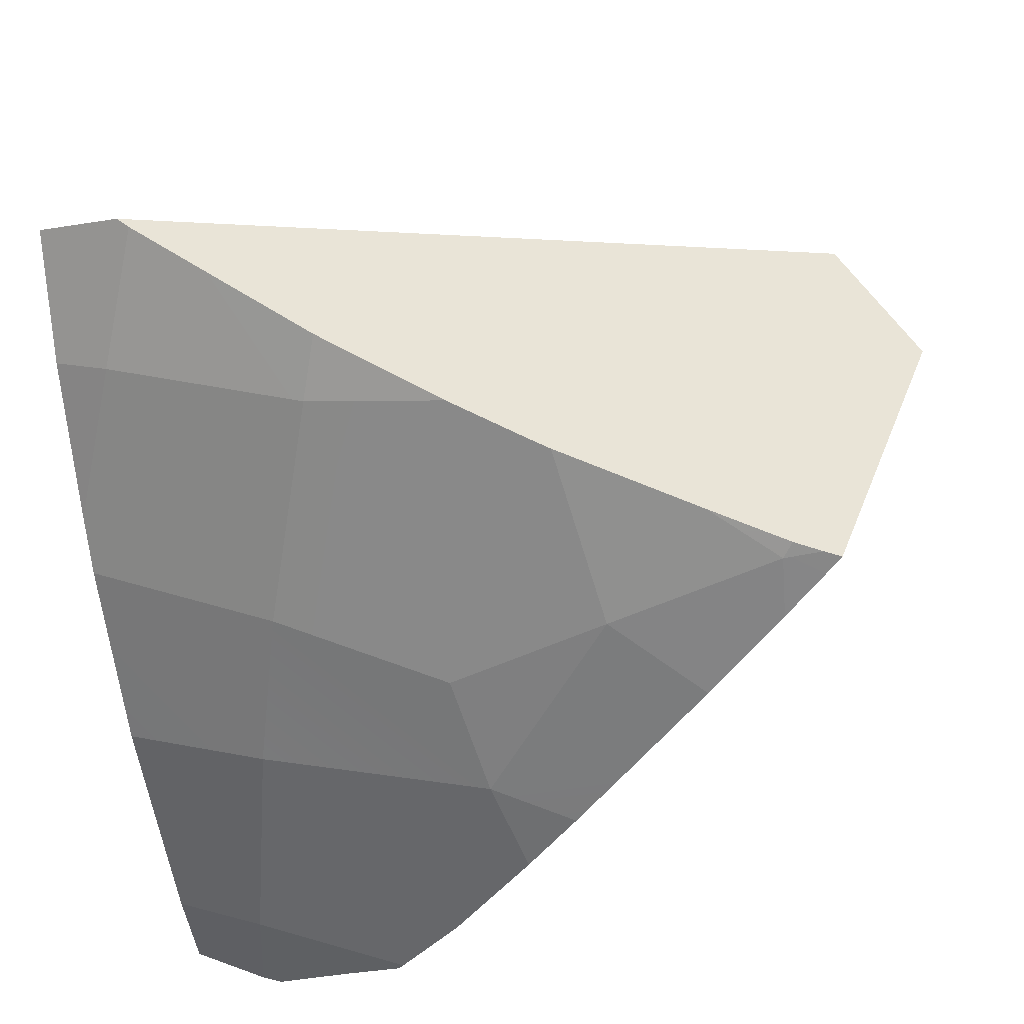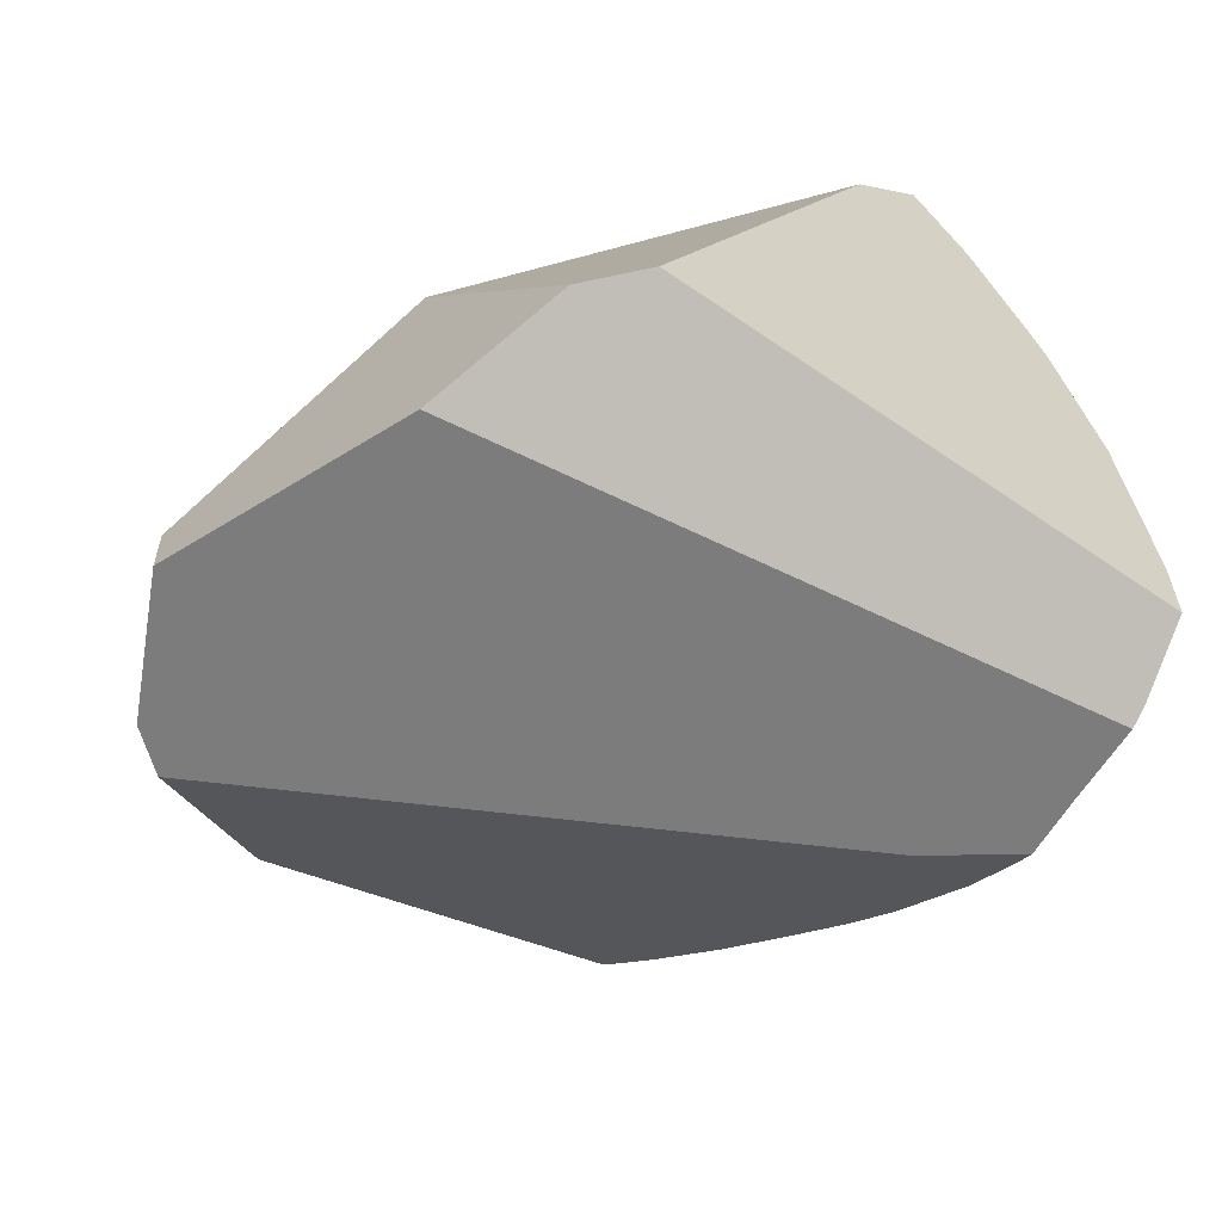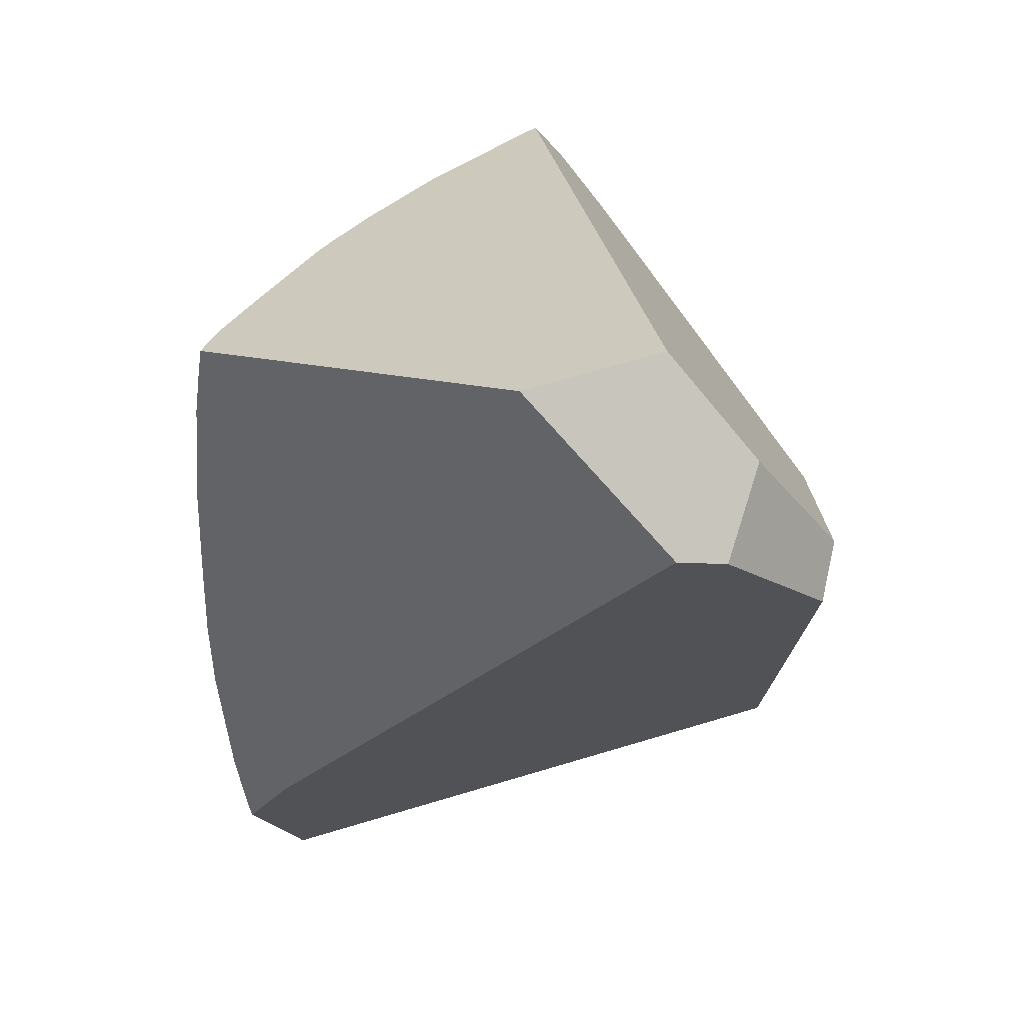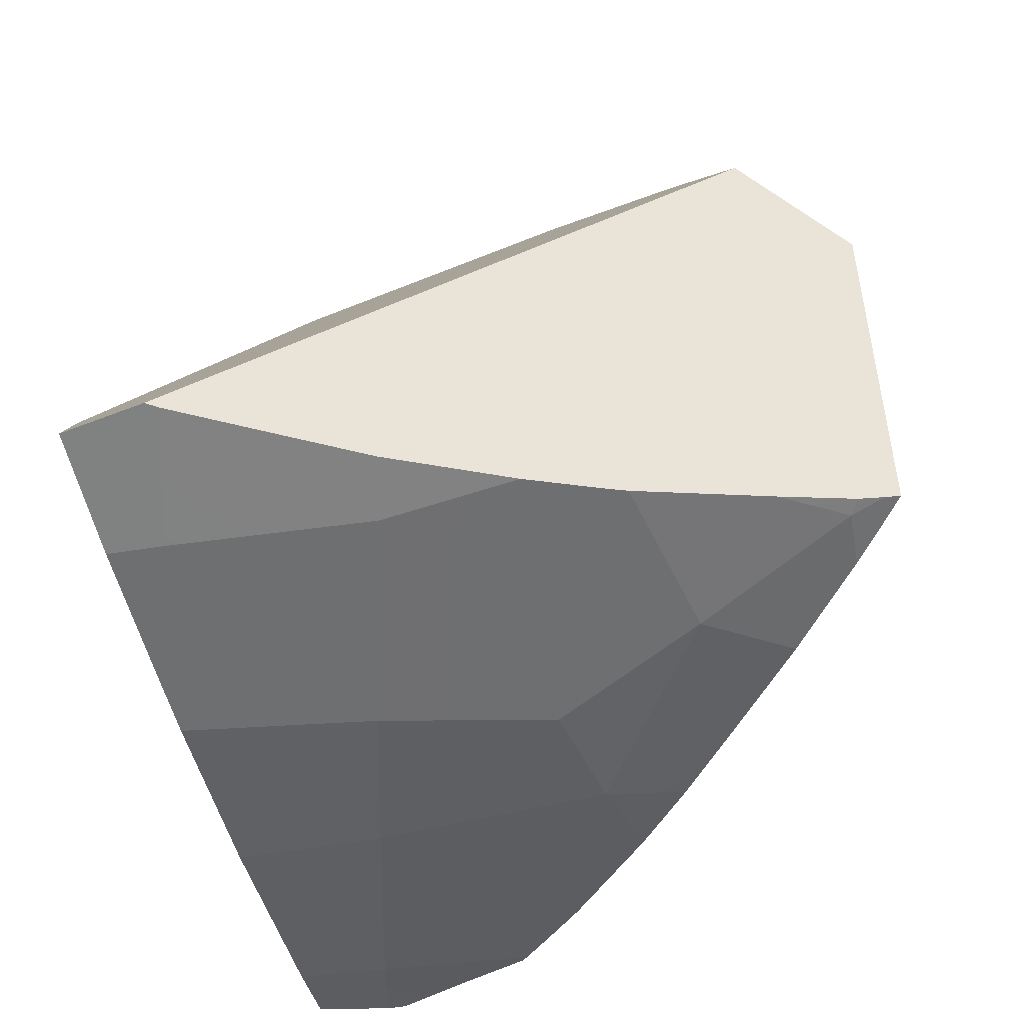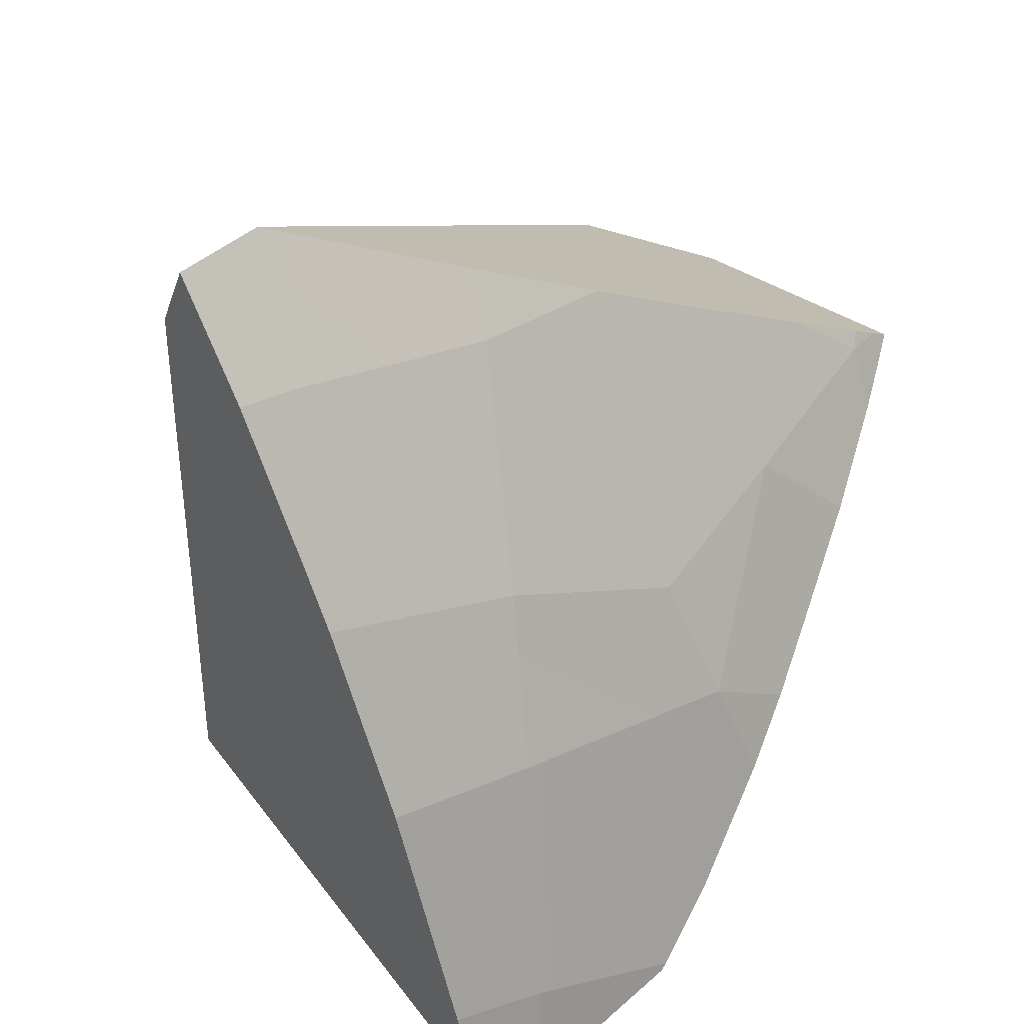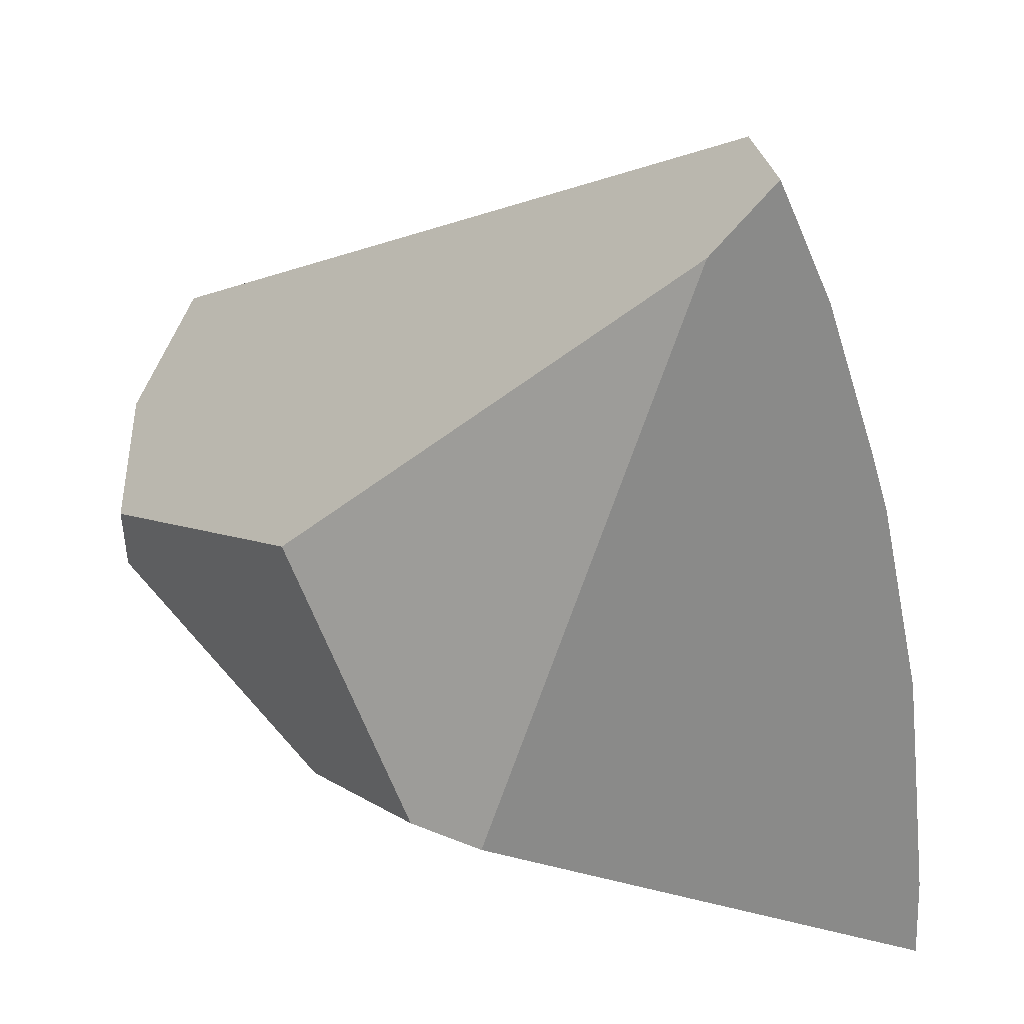
<metadata>
{"format":"obj","ext":"obj","renderer":"f3d","projection":"perspective","resolution":1024,"background":"white","views":[{"elev":44.4,"azim":117.5,"up":"+Z"},{"elev":-77.0,"azim":-11.5,"up":"+Z"},{"elev":5.5,"azim":-141.9,"up":"+Z"},{"elev":55.0,"azim":95.1,"up":"+Z"},{"elev":25.8,"azim":71.1,"up":"+Z"},{"elev":-74.5,"azim":0.2,"up":"+Y"}]}
</metadata>
<code>
g  Instance
v 8.713 -45.03 3.991
v 8.757 -45.05 3.919
v 8.657 -44.9 3.942
v 9.181 -45.7 3.584
v 9.526 -46.31 3.217
v 9.59 -46.07 2.667
v 9.123 -46.52 4.528
v 9.208 -47.12 4.733
v 9.34 -47.11 4.453
v 9.181 -45.7 3.584
v 9.062 -45.23 3.243
v 8.757 -45.05 3.919
v 8.757 -45.05 3.919
v 9.062 -45.23 3.243
v 8.819 -45 3.635
v 8.829 -45.4 4.126
v 9.028 -46.06 4.366
v 8.757 -45.05 3.919
v 8.757 -45.05 3.919
v 9.028 -46.06 4.366
v 9.181 -45.7 3.584
v 9.59 -46.07 2.667
v 9.586 -45.87 2.215
v 9.455 -45.69 2.505
v 8.829 -45.4 4.126
v 8.757 -45.05 3.919
v 8.713 -45.03 3.991
v 8.757 -45.05 3.919
v 8.819 -45 3.635
v 8.69 -44.89 3.819
v 8.657 -44.9 3.942
v 8.757 -45.05 3.919
v 8.622 -44.83 3.913
v 8.622 -44.83 3.913
v 8.757 -45.05 3.919
v 8.69 -44.89 3.819
v 9.59 -46.07 2.667
v 9.297 -45.5 2.807
v 9.181 -45.7 3.584
v 9.181 -45.7 3.584
v 9.297 -45.5 2.807
v 9.062 -45.23 3.243
v 9.59 -46.07 2.667
v 9.455 -45.69 2.505
v 9.297 -45.5 2.807
v 9.34 -47.11 4.453
v 9.208 -47.12 4.733
v 9.229 -47.55 4.876
v 9.536 -48.01 4.428
v 9.34 -47.11 4.453
v 9.251 -48 5.025
v 9.251 -48 5.025
v 9.34 -47.11 4.453
v 9.229 -47.55 4.876
v 9.054 -46.18 4.407
v 9.526 -46.31 3.217
v 9.028 -46.06 4.366
v 9.028 -46.06 4.366
v 9.526 -46.31 3.217
v 9.181 -45.7 3.584
v 9.34 -47.11 4.453
v 9.526 -46.31 3.217
v 9.123 -46.52 4.528
v 9.123 -46.52 4.528
v 9.526 -46.31 3.217
v 9.054 -46.18 4.407
v 9.714 -47.12 3.405
v 9.526 -46.31 3.217
v 9.34 -47.11 4.453
v 9.59 -46.07 2.667
v 9.526 -46.31 3.217
v 9.714 -47.12 3.405
v 9.714 -47.12 3.405
v 9.909 -47.11 2.647
v 9.59 -46.07 2.667
v 9.714 -47.12 3.405
v 9.871 -47.98 3.453
v 9.909 -47.11 2.647
v 9.909 -47.11 2.647
v 9.871 -47.98 3.453
v 9.89 -47.96 3.364
v 9.909 -47.11 2.647
v 9.89 -47.96 3.364
v 10.05 -47.76 2.601
v 9.586 -45.87 2.215
v 9.59 -46.07 2.667
v 9.755 -46.17 1.736
v 9.755 -46.17 1.736
v 9.59 -46.07 2.667
v 9.807 -46.27 1.607
v 9.59 -46.07 2.667
v 9.909 -47.11 2.647
v 9.807 -46.27 1.607
v 9.807 -46.27 1.607
v 9.909 -47.11 2.647
v 9.854 -46.36 1.484
v 9.909 -47.11 2.647
v 10.07 -47.12 1.546
v 9.854 -46.36 1.484
v 9.854 -46.36 1.484
v 10.07 -47.12 1.546
v 9.878 -46.41 1.417
v 9.965 -46.7 1.268
v 9.886 -46.44 1.387
v 10.07 -47.12 1.546
v 10.07 -47.12 1.546
v 9.886 -46.44 1.387
v 9.878 -46.41 1.417
v 10.07 -47.12 1.546
v 10.09 -47.11 1.129
v 9.965 -46.7 1.268
v 9.965 -46.7 1.268
v 10.09 -47.11 1.129
v 10.07 -47.03 1.117
v 10.15 -47.53 1.554
v 10.16 -47.45 1.188
v 10.07 -47.12 1.546
v 10.07 -47.12 1.546
v 10.16 -47.45 1.188
v 10.09 -47.11 1.129
v 9.796 -48.05 3.711
v 9.536 -48.01 4.428
v 9.577 -48.25 4.395
v 9.411 -48.37 4.773
v 9.577 -48.25 4.395
v 9.536 -48.01 4.428
v 9.248 -48.07 5.045
v 9.345 -48.42 4.922
v 9.251 -48 5.025
v 9.251 -48 5.025
v 9.345 -48.42 4.922
v 9.536 -48.01 4.428
v 9.536 -48.01 4.428
v 9.345 -48.42 4.922
v 9.411 -48.37 4.773
v 9.536 -48.01 4.428
v 9.714 -47.12 3.405
v 9.34 -47.11 4.453
v 9.536 -48.01 4.428
v 9.796 -48.05 3.711
v 9.714 -47.12 3.405
v 9.714 -47.12 3.405
v 9.796 -48.05 3.711
v 9.871 -47.98 3.453
v 9.909 -47.11 2.647
v 10.05 -47.76 2.601
v 10.07 -47.12 1.546
v 10.07 -47.12 1.546
v 10.05 -47.76 2.601
v 10.09 -47.67 2.192
v 10.09 -47.67 2.192
v 10.15 -47.53 1.554
v 10.07 -47.12 1.546
v 9.577 -48.25 4.395
v 9.411 -48.37 4.773
v 9.796 -48.05 3.711
v 9.796 -48.05 3.711
v 9.411 -48.37 4.773
v 9.871 -47.98 3.453
v 9.871 -47.98 3.453
v 9.411 -48.37 4.773
v 9.89 -47.96 3.364
v 9.89 -47.96 3.364
v 9.411 -48.37 4.773
v 10.05 -47.76 2.601
v 10.05 -47.76 2.601
v 9.411 -48.37 4.773
v 10.09 -47.67 2.192
v 10.09 -47.67 2.192
v 9.411 -48.37 4.773
v 10.15 -47.53 1.554
v 10.15 -47.53 1.554
v 9.411 -48.37 4.773
v 10.16 -47.45 1.188
v 10.16 -47.45 1.188
v 9.411 -48.37 4.773
v 8.154 -48.18 2.005
v 8.154 -48.18 2.005
v 9.411 -48.37 4.773
v 9.062 -48.44 4.616
v 9.062 -48.44 4.616
v 9.411 -48.37 4.773
v 9.345 -48.42 4.922
v 10.07 -47.03 1.117
v 10.09 -47.11 1.129
v 7.39 -47.47 2.087
v 7.39 -47.47 2.087
v 10.09 -47.11 1.129
v 7.846 -48.04 2.072
v 7.846 -48.04 2.072
v 10.09 -47.11 1.129
v 8.154 -48.18 2.005
v 8.154 -48.18 2.005
v 10.09 -47.11 1.129
v 10.16 -47.45 1.188
v 6.457 -45.78 3.033
v 6.429 -45.97 3.459
v 6.58 -45.57 3.051
v 6.58 -45.57 3.051
v 6.429 -45.97 3.459
v 7.011 -45.06 3.774
v 7.011 -45.06 3.774
v 6.429 -45.97 3.459
v 6.695 -45.66 3.929
v 6.457 -45.78 3.033
v 6.437 -46.51 2.8
v 6.429 -45.97 3.459
v 6.429 -45.97 3.459
v 6.437 -46.51 2.8
v 6.422 -46.58 3.064
v 9.062 -48.44 4.616
v 9.345 -48.42 4.922
v 7.292 -47.74 3.234
v 7.292 -47.74 3.234
v 9.345 -48.42 4.922
v 6.422 -46.58 3.064
v 6.422 -46.58 3.064
v 9.345 -48.42 4.922
v 6.429 -45.97 3.459
v 6.429 -45.97 3.459
v 9.345 -48.42 4.922
v 6.695 -45.66 3.929
v 6.695 -45.66 3.929
v 9.345 -48.42 4.922
v 9.248 -48.07 5.045
v 9.229 -47.55 4.876
v 9.208 -47.12 4.733
v 9.251 -48 5.025
v 9.251 -48 5.025
v 9.208 -47.12 4.733
v 9.248 -48.07 5.045
v 9.248 -48.07 5.045
v 9.208 -47.12 4.733
v 6.695 -45.66 3.929
v 6.695 -45.66 3.929
v 9.208 -47.12 4.733
v 7.011 -45.06 3.774
v 7.011 -45.06 3.774
v 9.208 -47.12 4.733
v 8.622 -44.83 3.913
v 8.622 -44.83 3.913
v 9.208 -47.12 4.733
v 8.657 -44.9 3.942
v 8.657 -44.9 3.942
v 9.208 -47.12 4.733
v 8.713 -45.03 3.991
v 8.713 -45.03 3.991
v 9.208 -47.12 4.733
v 8.829 -45.4 4.126
v 8.829 -45.4 4.126
v 9.208 -47.12 4.733
v 9.028 -46.06 4.366
v 9.028 -46.06 4.366
v 9.208 -47.12 4.733
v 9.054 -46.18 4.407
v 9.054 -46.18 4.407
v 9.208 -47.12 4.733
v 9.123 -46.52 4.528
v 9.497 -46.28 1.6
v 6.58 -45.57 3.051
v 9.755 -46.17 1.736
v 9.755 -46.17 1.736
v 6.58 -45.57 3.051
v 9.586 -45.87 2.215
v 9.586 -45.87 2.215
v 6.58 -45.57 3.051
v 9.455 -45.69 2.505
v 9.455 -45.69 2.505
v 6.58 -45.57 3.051
v 9.297 -45.5 2.807
v 9.297 -45.5 2.807
v 6.58 -45.57 3.051
v 9.062 -45.23 3.243
v 9.062 -45.23 3.243
v 6.58 -45.57 3.051
v 8.819 -45 3.635
v 8.819 -45 3.635
v 6.58 -45.57 3.051
v 8.69 -44.89 3.819
v 8.69 -44.89 3.819
v 6.58 -45.57 3.051
v 8.622 -44.83 3.913
v 8.622 -44.83 3.913
v 6.58 -45.57 3.051
v 7.011 -45.06 3.774
v 9.062 -48.44 4.616
v 7.292 -47.74 3.234
v 8.154 -48.18 2.005
v 8.154 -48.18 2.005
v 7.292 -47.74 3.234
v 7.846 -48.04 2.072
v 9.755 -46.17 1.736
v 9.807 -46.27 1.607
v 9.497 -46.28 1.6
v 9.497 -46.28 1.6
v 9.807 -46.27 1.607
v 9.886 -46.44 1.387
v 9.886 -46.44 1.387
v 9.807 -46.27 1.607
v 9.878 -46.41 1.417
v 9.878 -46.41 1.417
v 9.807 -46.27 1.607
v 9.854 -46.36 1.484
v 6.422 -46.58 3.064
v 6.437 -46.51 2.8
v 7.292 -47.74 3.234
v 7.292 -47.74 3.234
v 6.437 -46.51 2.8
v 7.846 -48.04 2.072
v 7.846 -48.04 2.072
v 6.437 -46.51 2.8
v 7.39 -47.47 2.087
v 9.497 -46.28 1.6
v 9.886 -46.44 1.387
v 6.58 -45.57 3.051
v 6.58 -45.57 3.051
v 9.886 -46.44 1.387
v 6.457 -45.78 3.033
v 6.457 -45.78 3.033
v 9.886 -46.44 1.387
v 6.437 -46.51 2.8
v 6.437 -46.51 2.8
v 9.886 -46.44 1.387
v 7.39 -47.47 2.087
v 10.07 -47.03 1.117
v 7.39 -47.47 2.087
v 9.965 -46.7 1.268
v 7.39 -47.47 2.087
v 9.886 -46.44 1.387
v 9.965 -46.7 1.268
f 1 2 3
f 4 5 6
f 7 8 9
f 10 11 12
f 13 14 15
f 16 17 18
f 19 20 21
f 22 23 24
f 25 26 27
f 28 29 30
f 31 32 33
f 34 35 36
f 37 38 39
f 40 41 42
f 43 44 45
f 46 47 48
f 49 50 51
f 52 53 54
f 55 56 57
f 58 59 60
f 61 62 63
f 64 65 66
f 67 68 69
f 70 71 72
f 73 74 75
f 76 77 78
f 79 80 81
f 82 83 84
f 85 86 87
f 88 89 90
f 91 92 93
f 94 95 96
f 97 98 99
f 100 101 102
f 103 104 105
f 106 107 108
f 109 110 111
f 112 113 114
f 115 116 117
f 118 119 120
f 121 122 123
f 124 125 126
f 127 128 129
f 130 131 132
f 133 134 135
f 136 137 138
f 139 140 141
f 142 143 144
f 145 146 147
f 148 149 150
f 151 152 153
f 154 155 156
f 157 158 159
f 160 161 162
f 163 164 165
f 166 167 168
f 169 170 171
f 172 173 174
f 175 176 177
f 178 179 180
f 181 182 183
f 184 185 186
f 187 188 189
f 190 191 192
f 193 194 195
f 196 197 198
f 199 200 201
f 202 203 204
f 205 206 207
f 208 209 210
f 211 212 213
f 214 215 216
f 217 218 219
f 220 221 222
f 223 224 225
f 226 227 228
f 229 230 231
f 232 233 234
f 235 236 237
f 238 239 240
f 241 242 243
f 244 245 246
f 247 248 249
f 250 251 252
f 253 254 255
f 256 257 258
f 259 260 261
f 262 263 264
f 265 266 267
f 268 269 270
f 271 272 273
f 274 275 276
f 277 278 279
f 280 281 282
f 283 284 285
f 286 287 288
f 289 290 291
f 292 293 294
f 295 296 297
f 298 299 300
f 301 302 303
f 304 305 306
f 307 308 309
f 310 311 312
f 313 314 315
f 316 317 318
f 319 320 321
f 322 323 324
f 325 326 327
f 328 329 330

</code>
